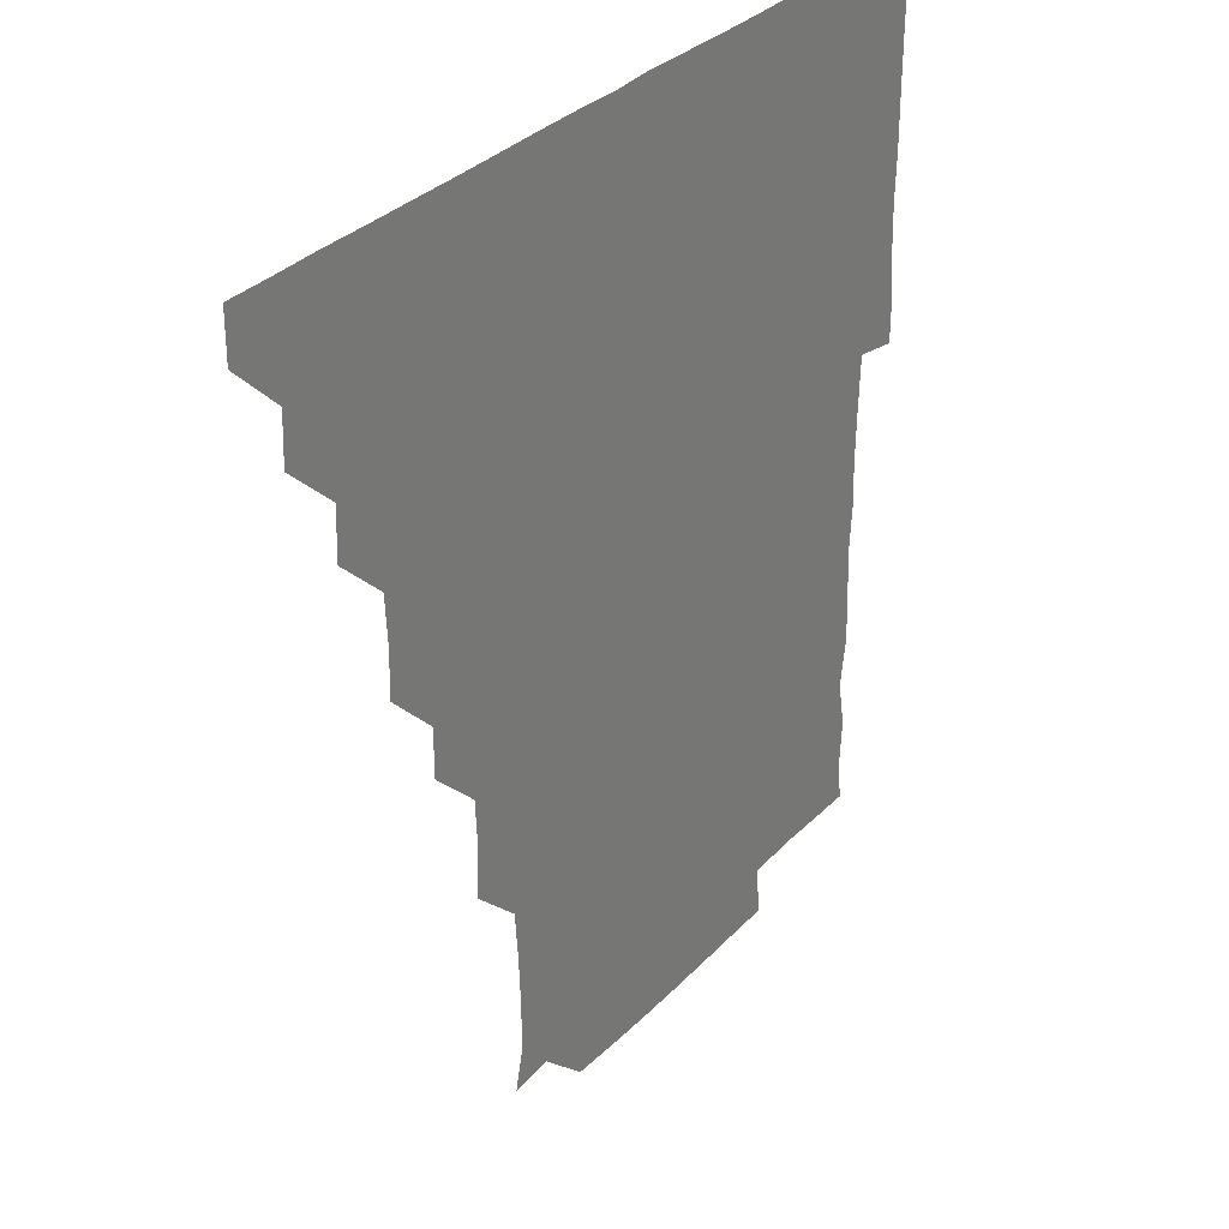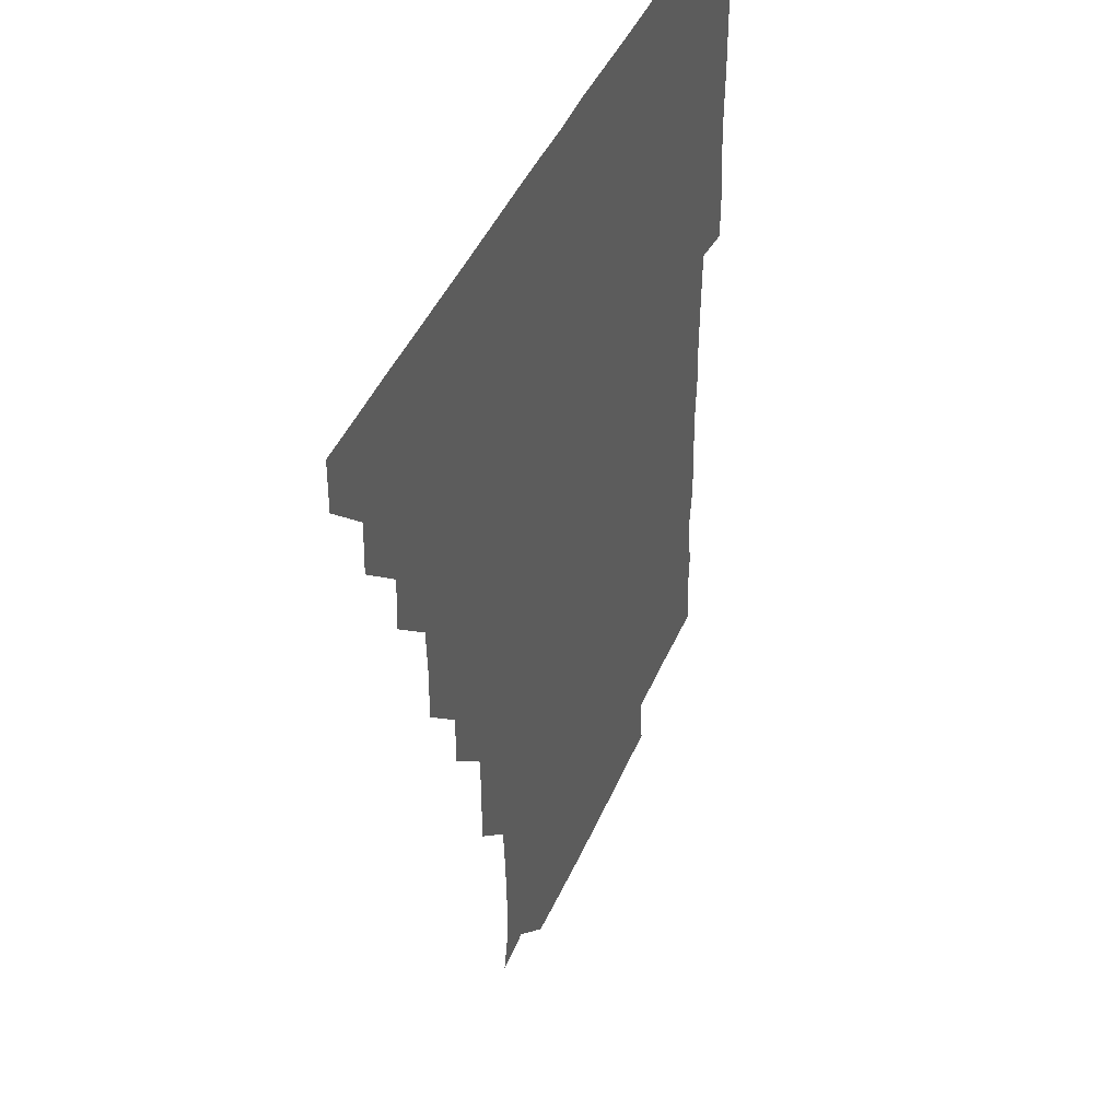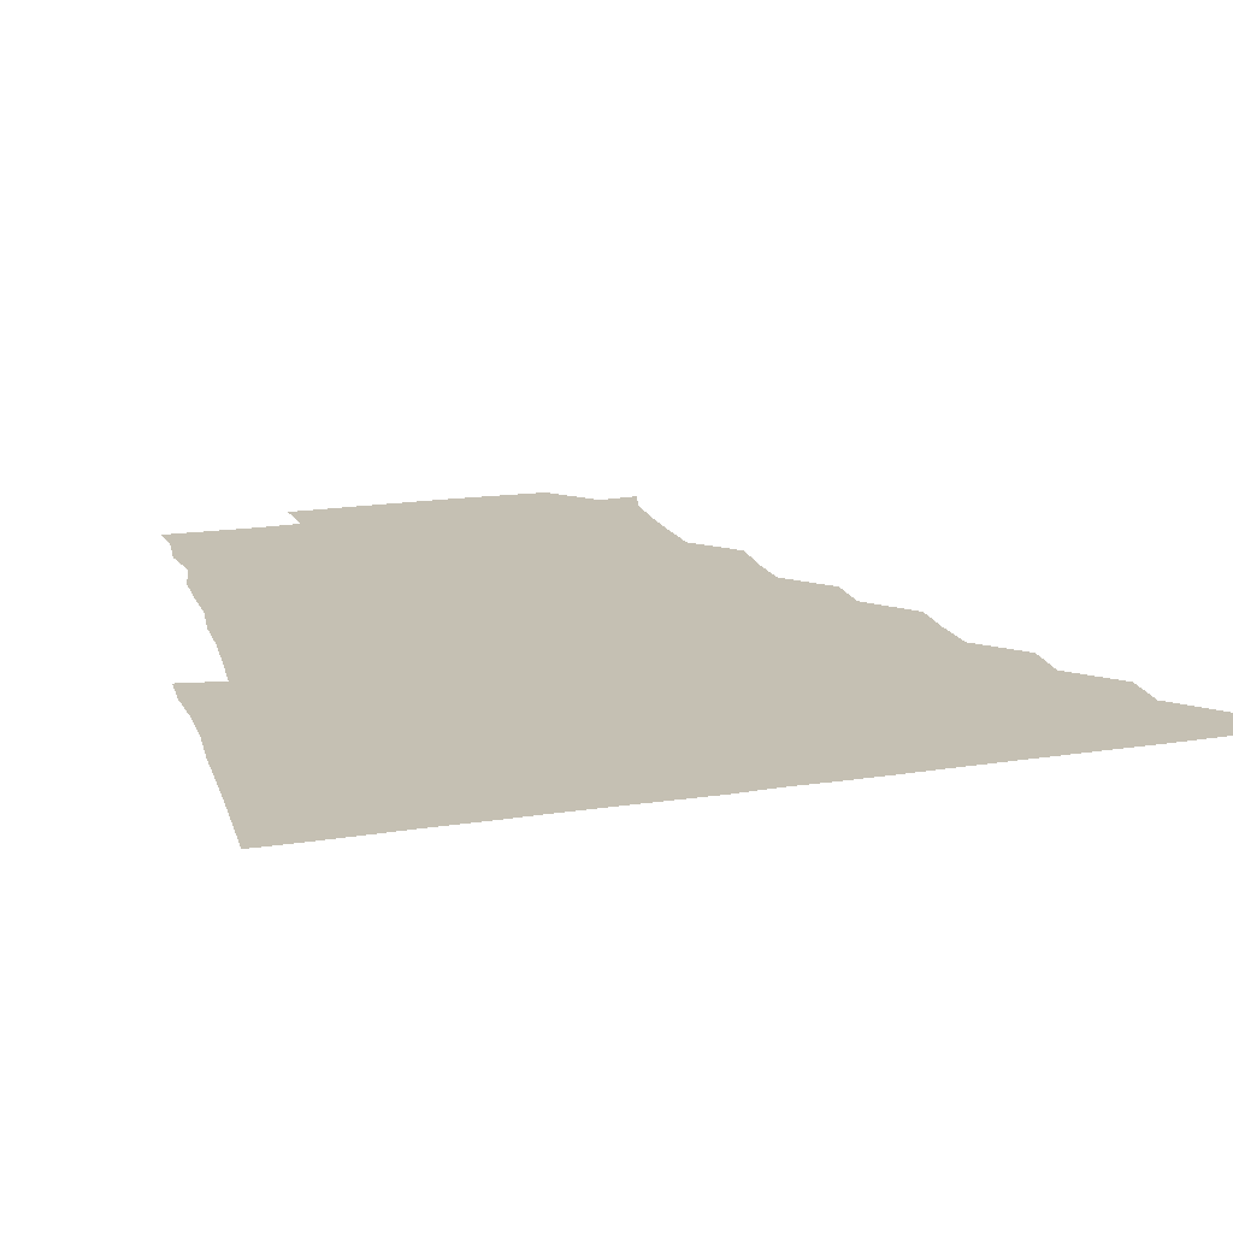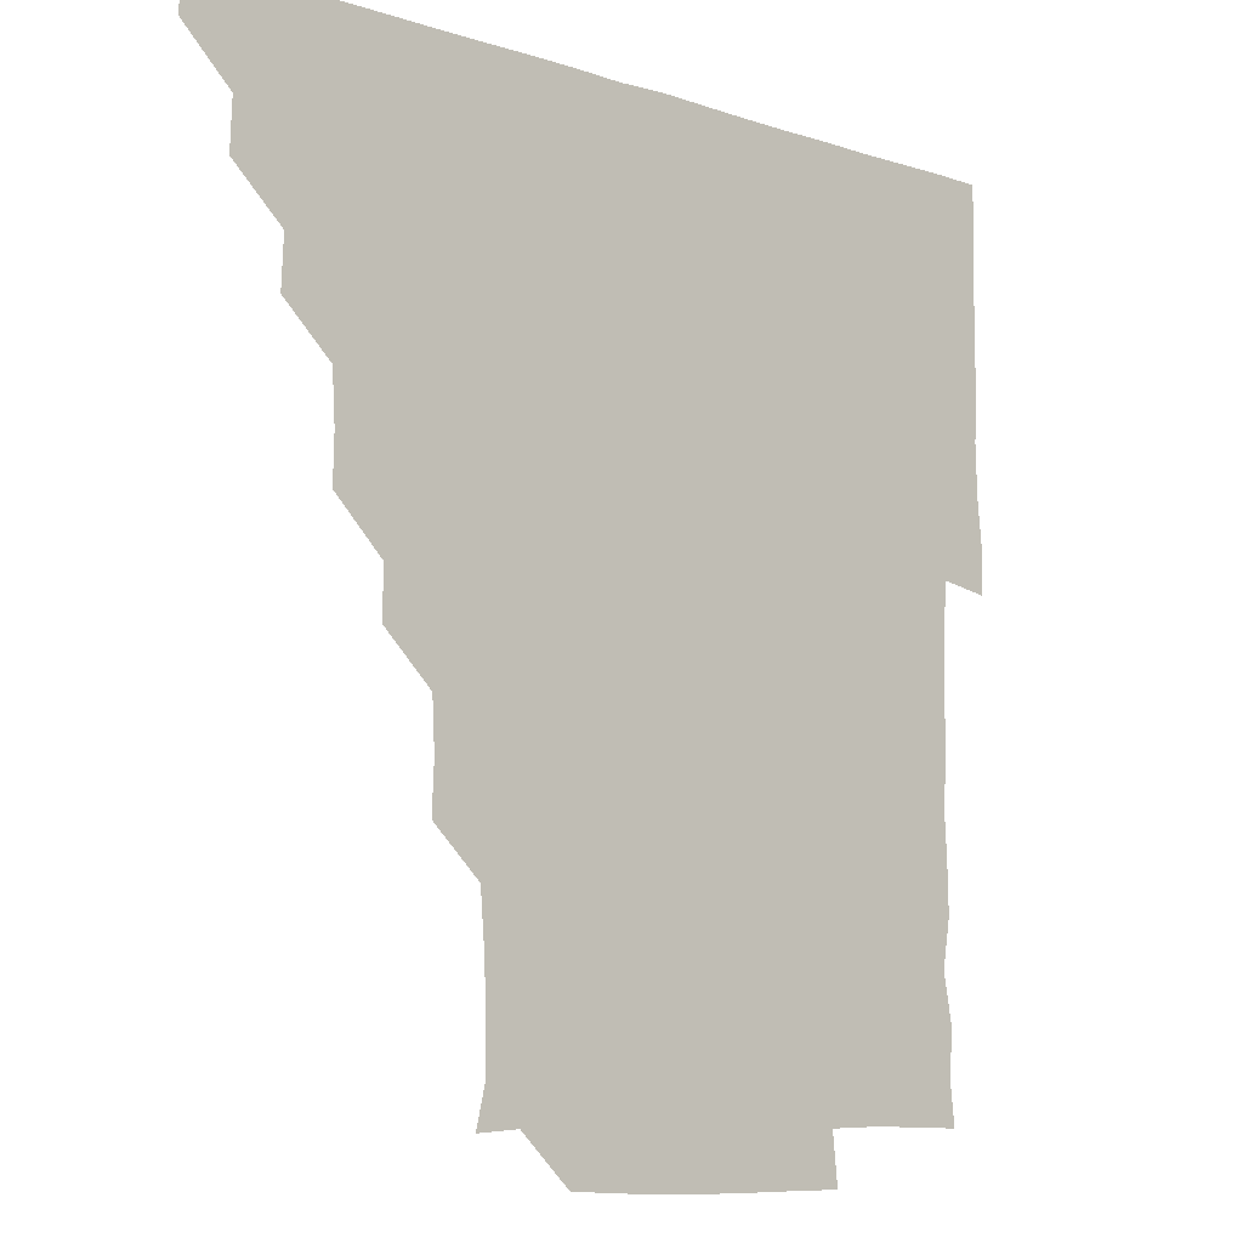
<metadata>
{"format":"obj","ext":"obj","renderer":"f3d","projection":"perspective","resolution":1024,"background":"white","views":[{"elev":32.1,"azim":-54.7,"up":"+Y"},{"elev":42.2,"azim":-68.5,"up":"+Y"},{"elev":18.1,"azim":163.3,"up":"+Z"},{"elev":-9.3,"azim":-40.7,"up":"+Y"}]}
</metadata>
<code>
v 435.9 420.9 0
v 436 436 0
v 450.7 390.5 0
v 451.2 405.8 0
v 451.3 421 0
v 451 436 0
v 465.7 359.9 0
v 466.4 375.5 0
v 466.4 391.3 0
v 466 406 0
v 466 420.9 0
v 466 436.2 0
v 481.5 315.2 0
v 481.8 329.8 0
v 480.9 345.3 0
v 481.1 361.1 0
v 481.3 376.3 0
v 481.3 391.2 0
v 481 406 0
v 481 421 0
v 481 436 0
v 496.6 284.4 0
v 496.5 299.8 0
v 495.5 315.2 0
v 497 332.2 0
v 495.7 345.9 0
v 496.3 361.4 0
v 496.1 376.1 0
v 496 391 0
v 496.1 406 0
v 496.1 420.8 0
v 496 436.1 0
v 511.7 238.9 0
v 512.3 254.1 0
v 511.6 269.6 0
v 511.3 286.3 0
v 511 300.9 0
v 511.2 316.5 0
v 511.4 331.8 0
v 510.8 345.8 0
v 511.3 361.5 0
v 511 376 0
v 511.1 391 0
v 511 406 0
v 511 421 0
v 511 436 0
v 525.7 165.1 0
v 528.7 177.7 0
v 528.6 193.2 0
v 527.9 209.1 0
v 526.6 224.5 0
v 526.7 241.4 0
v 526.1 256 0
v 526.2 271.5 0
v 526 286 0
v 526.3 301.6 0
v 526.1 316 0
v 526 331.1 0
v 526.1 346.2 0
v 526.1 361.1 0
v 526.1 376 0
v 525.9 391 0
v 526 406 0
v 526 420.9 0
v 526.1 436.1 0
v 539.2 166 0
v 542 181.4 0
v 541.8 196.6 0
v 541.1 210.5 0
v 541.1 226.4 0
v 541.4 242 0
v 541.2 256.2 0
v 541 270.8 0
v 541.1 286.2 0
v 541 301.4 0
v 541.2 316.3 0
v 541.1 331.2 0
v 541 346.2 0
v 541.3 361.4 0
v 541.1 376 0
v 541.1 391 0
v 541 405.9 0
v 540.9 421.2 0
v 541 436.3 0
v 554.9 151 0
v 556.6 165.8 0
v 556.4 181.9 0
v 555.7 197.2 0
v 556.9 211.1 0
v 555.9 226.9 0
v 556.3 241.6 0
v 556.1 256.3 0
v 556.2 271.5 0
v 556.3 286.5 0
v 556 300.9 0
v 556 316.3 0
v 556.2 331.3 0
v 556 345.9 0
v 556.1 361.2 0
v 556 376 0
v 556 391 0
v 556.2 405.9 0
v 556.1 420.7 0
v 555.8 436.3 0
v 569.4 150.3 0
v 571.8 167 0
v 571.5 181.8 0
v 570.6 195.8 0
v 571.1 212.6 0
v 571 226 0
v 571.3 241.2 0
v 571.1 256.1 0
v 571 271.2 0
v 570.9 286.5 0
v 571.3 301.5 0
v 570.9 315.5 0
v 571 331.1 0
v 571 346 0
v 571 361.1 0
v 571 376 0
v 571 391 0
v 571.1 405.9 0
v 571.1 420.8 0
v 571 436 0
v 585.1 149.8 0
v 586.3 166.9 0
v 586.1 181.7 0
v 586.8 195.6 0
v 585.5 211.4 0
v 586 225.4 0
v 585.8 241.6 0
v 586.1 256.5 0
v 586.2 271.3 0
v 586 286 0
v 586 301.5 0
v 586.1 316.4 0
v 586.1 331.5 0
v 586.1 346.2 0
v 586.1 361.1 0
v 586.1 376.1 0
v 586.1 391 0
v 586.1 405.8 0
v 585.9 420.9 0
v 585.9 436.5 0
v 600.6 149.6 0
v 600.8 166.8 0
v 600.7 181.7 0
v 601.1 197.4 0
v 601.2 211.3 0
v 601.5 226.1 0
v 601 241.2 0
v 600.8 256.3 0
v 601.1 271.3 0
v 601 286.3 0
v 601 301.4 0
v 601.1 315.9 0
v 601 331.1 0
v 601 345.9 0
v 601 361.1 0
v 601.1 376.1 0
v 601.1 391 0
v 601 406 0
v 601 420.9 0
v 600.6 436.3 0
v 616.1 149.7 0
v 615.6 166.8 0
v 616.1 181.9 0
v 615.9 196 0
v 616.1 211.3 0
v 616 226.8 0
v 616 242 0
v 616.2 256 0
v 615.8 271.6 0
v 616 286.3 0
v 615.8 301.4 0
v 616.2 316.5 0
v 616 331.1 0
v 616 346.2 0
v 616 361.1 0
v 616.1 376.1 0
v 616.1 391 0
v 616.1 405.9 0
v 616 421.1 0
v 615.6 436 0
v 631.8 149.9 0
v 630.6 166.3 0
v 630.8 181.5 0
v 631 196.1 0
v 630.9 211.6 0
v 630.9 226.8 0
v 630.7 241.2 0
v 631.2 256.5 0
v 630.9 271.1 0
v 631 286.2 0
v 630.9 301 0
v 630.9 316.4 0
v 631.1 331.3 0
v 631 346.1 0
v 631 361.3 0
v 631.1 376.1 0
v 631 391 0
v 631.1 406 0
v 631.1 420.9 0
v 630.8 435.9 0
v 646.3 150 0
v 644.7 165.8 0
v 645.5 181.5 0
v 645.8 196.8 0
v 646 211.9 0
v 645.6 227 0
v 645.9 241.1 0
v 645.7 257 0
v 646 271.3 0
v 646.1 286.2 0
v 646.1 300.8 0
v 645.7 316.3 0
v 645.8 331.6 0
v 646.1 346 0
v 646 360.9 0
v 646 376.2 0
v 646.2 391.2 0
v 646.2 405.9 0
v 646.2 420.8 0
v 645.7 436.1 0
v 662.9 166.3 0
v 661 181.5 0
v 660.9 196.2 0
v 660.3 211.9 0
v 660.6 226.7 0
v 661 241.2 0
v 660.7 256.3 0
v 660.9 271.4 0
v 660.7 286.5 0
v 660.8 301.8 0
v 660.9 316.3 0
v 660.8 331.2 0
v 661 346.4 0
v 661.1 361.1 0
v 661 376.2 0
v 661 391.1 0
v 661 406 0
v 661.1 421 0
v 661 435.9 0
v 678 165.9 0
v 675.4 181.7 0
v 675.4 197.2 0
v 675 211.3 0
v 675.4 226.8 0
v 675.2 241.7 0
v 675.6 256 0
v 675.4 271.8 0
v 675.2 286.7 0
v 675.5 301.6 0
v 675.8 316.8 0
v 675.7 331.4 0
v 675.5 346.6 0
v 675.6 361.8 0
v 675.9 376.3 0
v 676 391.3 0
v 676 406 0
v 676 420.9 0
v 676 436 0
v 691.3 165.7 0
v 689.9 179 0
v 690.9 193 0
v 688.1 208.4 0
v 690.6 223.4 0
v 690.2 238.3 0
v 689.4 253.9 0
v 690.6 268.9 0
v 690.2 284 0
v 690.7 299.4 0
v 691.5 317.6 0
v 690.2 332.2 0
v 690.3 346 0
v 690.5 361 0
v 690.5 376.4 0
v 690.5 391.5 0
v 690.9 406.1 0
v 690.9 420.8 0
v 691 436.2 0
v 706.8 314.9 0
v 706.8 328.7 0
v 705.4 343.4 0
v 705 359.1 0
v 705.7 374.7 0
v 705.6 390.2 0
v 705.7 405.8 0
v 705.8 421 0
v 706.1 436 0
f 4 5 1
f 1 5 2
f 5 6 2
f 8 9 3
f 3 9 4
f 9 10 4
f 4 10 5
f 10 11 5
f 5 11 6
f 11 12 6
f 15 16 7
f 7 16 8
f 16 17 8
f 8 17 9
f 17 18 9
f 9 18 10
f 18 19 10
f 10 19 11
f 19 20 11
f 11 20 12
f 20 21 12
f 23 24 13
f 13 24 14
f 24 25 14
f 14 25 15
f 25 26 15
f 15 26 16
f 26 27 16
f 16 27 17
f 27 28 17
f 17 28 18
f 28 29 18
f 18 29 19
f 29 30 19
f 19 30 20
f 30 31 20
f 20 31 21
f 31 32 21
f 35 36 22
f 22 36 23
f 36 37 23
f 23 37 24
f 37 38 24
f 24 38 25
f 38 39 25
f 25 39 26
f 39 40 26
f 26 40 27
f 40 41 27
f 27 41 28
f 41 42 28
f 28 42 29
f 42 43 29
f 29 43 30
f 43 44 30
f 30 44 31
f 44 45 31
f 31 45 32
f 45 46 32
f 51 52 33
f 33 52 34
f 52 53 34
f 34 53 35
f 53 54 35
f 35 54 36
f 54 55 36
f 36 55 37
f 55 56 37
f 37 56 38
f 56 57 38
f 38 57 39
f 57 58 39
f 39 58 40
f 58 59 40
f 40 59 41
f 59 60 41
f 41 60 42
f 60 61 42
f 42 61 43
f 61 62 43
f 43 62 44
f 62 63 44
f 44 63 45
f 63 64 45
f 45 64 46
f 64 65 46
f 47 66 48
f 66 67 48
f 48 67 49
f 67 68 49
f 49 68 50
f 68 69 50
f 50 69 51
f 69 70 51
f 51 70 52
f 70 71 52
f 52 71 53
f 71 72 53
f 53 72 54
f 72 73 54
f 54 73 55
f 73 74 55
f 55 74 56
f 74 75 56
f 56 75 57
f 75 76 57
f 57 76 58
f 76 77 58
f 58 77 59
f 77 78 59
f 59 78 60
f 78 79 60
f 60 79 61
f 79 80 61
f 61 80 62
f 80 81 62
f 62 81 63
f 81 82 63
f 63 82 64
f 82 83 64
f 64 83 65
f 83 84 65
f 85 86 66
f 66 86 67
f 86 87 67
f 67 87 68
f 87 88 68
f 68 88 69
f 88 89 69
f 69 89 70
f 89 90 70
f 70 90 71
f 90 91 71
f 71 91 72
f 91 92 72
f 72 92 73
f 92 93 73
f 73 93 74
f 93 94 74
f 74 94 75
f 94 95 75
f 75 95 76
f 95 96 76
f 76 96 77
f 96 97 77
f 77 97 78
f 97 98 78
f 78 98 79
f 98 99 79
f 79 99 80
f 99 100 80
f 80 100 81
f 100 101 81
f 81 101 82
f 101 102 82
f 82 102 83
f 102 103 83
f 83 103 84
f 103 104 84
f 85 105 86
f 105 106 86
f 86 106 87
f 106 107 87
f 87 107 88
f 107 108 88
f 88 108 89
f 108 109 89
f 89 109 90
f 109 110 90
f 90 110 91
f 110 111 91
f 91 111 92
f 111 112 92
f 92 112 93
f 112 113 93
f 93 113 94
f 113 114 94
f 94 114 95
f 114 115 95
f 95 115 96
f 115 116 96
f 96 116 97
f 116 117 97
f 97 117 98
f 117 118 98
f 98 118 99
f 118 119 99
f 99 119 100
f 119 120 100
f 100 120 101
f 120 121 101
f 101 121 102
f 121 122 102
f 102 122 103
f 122 123 103
f 103 123 104
f 123 124 104
f 105 125 106
f 125 126 106
f 106 126 107
f 126 127 107
f 107 127 108
f 127 128 108
f 108 128 109
f 128 129 109
f 109 129 110
f 129 130 110
f 110 130 111
f 130 131 111
f 111 131 112
f 131 132 112
f 112 132 113
f 132 133 113
f 113 133 114
f 133 134 114
f 114 134 115
f 134 135 115
f 115 135 116
f 135 136 116
f 116 136 117
f 136 137 117
f 117 137 118
f 137 138 118
f 118 138 119
f 138 139 119
f 119 139 120
f 139 140 120
f 120 140 121
f 140 141 121
f 121 141 122
f 141 142 122
f 122 142 123
f 142 143 123
f 123 143 124
f 143 144 124
f 125 145 126
f 145 146 126
f 126 146 127
f 146 147 127
f 127 147 128
f 147 148 128
f 128 148 129
f 148 149 129
f 129 149 130
f 149 150 130
f 130 150 131
f 150 151 131
f 131 151 132
f 151 152 132
f 132 152 133
f 152 153 133
f 133 153 134
f 153 154 134
f 134 154 135
f 154 155 135
f 135 155 136
f 155 156 136
f 136 156 137
f 156 157 137
f 137 157 138
f 157 158 138
f 138 158 139
f 158 159 139
f 139 159 140
f 159 160 140
f 140 160 141
f 160 161 141
f 141 161 142
f 161 162 142
f 142 162 143
f 162 163 143
f 143 163 144
f 163 164 144
f 145 165 146
f 165 166 146
f 146 166 147
f 166 167 147
f 147 167 148
f 167 168 148
f 148 168 149
f 168 169 149
f 149 169 150
f 169 170 150
f 150 170 151
f 170 171 151
f 151 171 152
f 171 172 152
f 152 172 153
f 172 173 153
f 153 173 154
f 173 174 154
f 154 174 155
f 174 175 155
f 155 175 156
f 175 176 156
f 156 176 157
f 176 177 157
f 157 177 158
f 177 178 158
f 158 178 159
f 178 179 159
f 159 179 160
f 179 180 160
f 160 180 161
f 180 181 161
f 161 181 162
f 181 182 162
f 162 182 163
f 182 183 163
f 163 183 164
f 183 184 164
f 165 185 166
f 185 186 166
f 166 186 167
f 186 187 167
f 167 187 168
f 187 188 168
f 168 188 169
f 188 189 169
f 169 189 170
f 189 190 170
f 170 190 171
f 190 191 171
f 171 191 172
f 191 192 172
f 172 192 173
f 192 193 173
f 173 193 174
f 193 194 174
f 174 194 175
f 194 195 175
f 175 195 176
f 195 196 176
f 176 196 177
f 196 197 177
f 177 197 178
f 197 198 178
f 178 198 179
f 198 199 179
f 179 199 180
f 199 200 180
f 180 200 181
f 200 201 181
f 181 201 182
f 201 202 182
f 182 202 183
f 202 203 183
f 183 203 184
f 203 204 184
f 185 205 186
f 205 206 186
f 186 206 187
f 206 207 187
f 187 207 188
f 207 208 188
f 188 208 189
f 208 209 189
f 189 209 190
f 209 210 190
f 190 210 191
f 210 211 191
f 191 211 192
f 211 212 192
f 192 212 193
f 212 213 193
f 193 213 194
f 213 214 194
f 194 214 195
f 214 215 195
f 195 215 196
f 215 216 196
f 196 216 197
f 216 217 197
f 197 217 198
f 217 218 198
f 198 218 199
f 218 219 199
f 199 219 200
f 219 220 200
f 200 220 201
f 220 221 201
f 201 221 202
f 221 222 202
f 202 222 203
f 222 223 203
f 203 223 204
f 223 224 204
f 206 225 207
f 225 226 207
f 207 226 208
f 226 227 208
f 208 227 209
f 227 228 209
f 209 228 210
f 228 229 210
f 210 229 211
f 229 230 211
f 211 230 212
f 230 231 212
f 212 231 213
f 231 232 213
f 213 232 214
f 232 233 214
f 214 233 215
f 233 234 215
f 215 234 216
f 234 235 216
f 216 235 217
f 235 236 217
f 217 236 218
f 236 237 218
f 218 237 219
f 237 238 219
f 219 238 220
f 238 239 220
f 220 239 221
f 239 240 221
f 221 240 222
f 240 241 222
f 222 241 223
f 241 242 223
f 223 242 224
f 242 243 224
f 225 244 226
f 244 245 226
f 226 245 227
f 245 246 227
f 227 246 228
f 246 247 228
f 228 247 229
f 247 248 229
f 229 248 230
f 248 249 230
f 230 249 231
f 249 250 231
f 231 250 232
f 250 251 232
f 232 251 233
f 251 252 233
f 233 252 234
f 252 253 234
f 234 253 235
f 253 254 235
f 235 254 236
f 254 255 236
f 236 255 237
f 255 256 237
f 237 256 238
f 256 257 238
f 238 257 239
f 257 258 239
f 239 258 240
f 258 259 240
f 240 259 241
f 259 260 241
f 241 260 242
f 260 261 242
f 242 261 243
f 261 262 243
f 244 263 245
f 263 264 245
f 245 264 246
f 264 265 246
f 246 265 247
f 265 266 247
f 247 266 248
f 266 267 248
f 248 267 249
f 267 268 249
f 249 268 250
f 268 269 250
f 250 269 251
f 269 270 251
f 251 270 252
f 270 271 252
f 252 271 253
f 271 272 253
f 253 272 254
f 272 273 254
f 254 273 255
f 273 274 255
f 255 274 256
f 274 275 256
f 256 275 257
f 275 276 257
f 257 276 258
f 276 277 258
f 258 277 259
f 277 278 259
f 259 278 260
f 278 279 260
f 260 279 261
f 279 280 261
f 261 280 262
f 280 281 262
f 273 282 274
f 282 283 274
f 274 283 275
f 283 284 275
f 275 284 276
f 284 285 276
f 276 285 277
f 285 286 277
f 277 286 278
f 286 287 278
f 278 287 279
f 287 288 279
f 279 288 280
f 288 289 280
f 280 289 281
f 289 290 281

</code>
